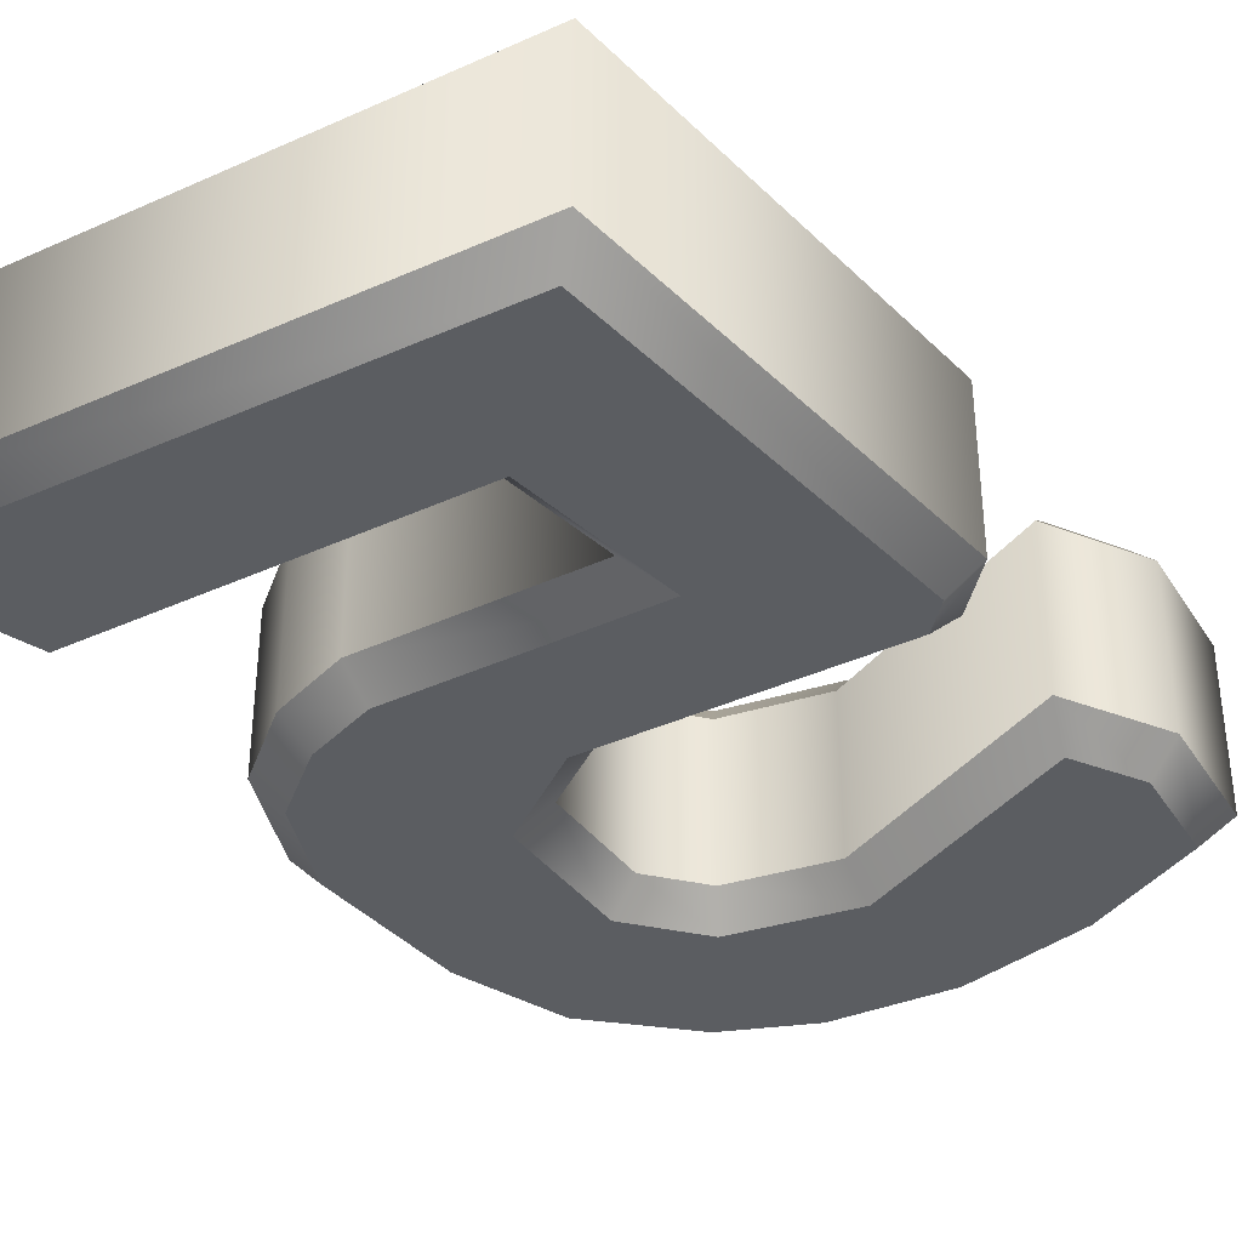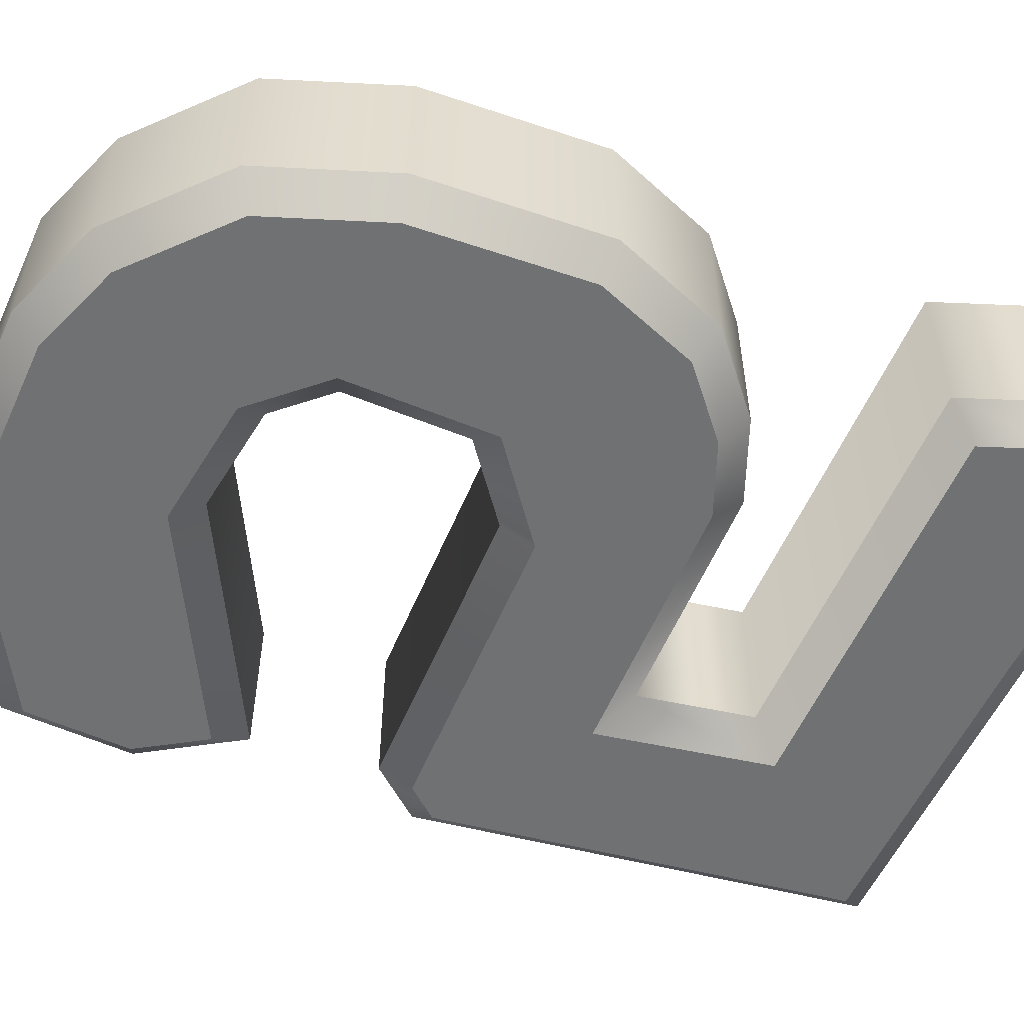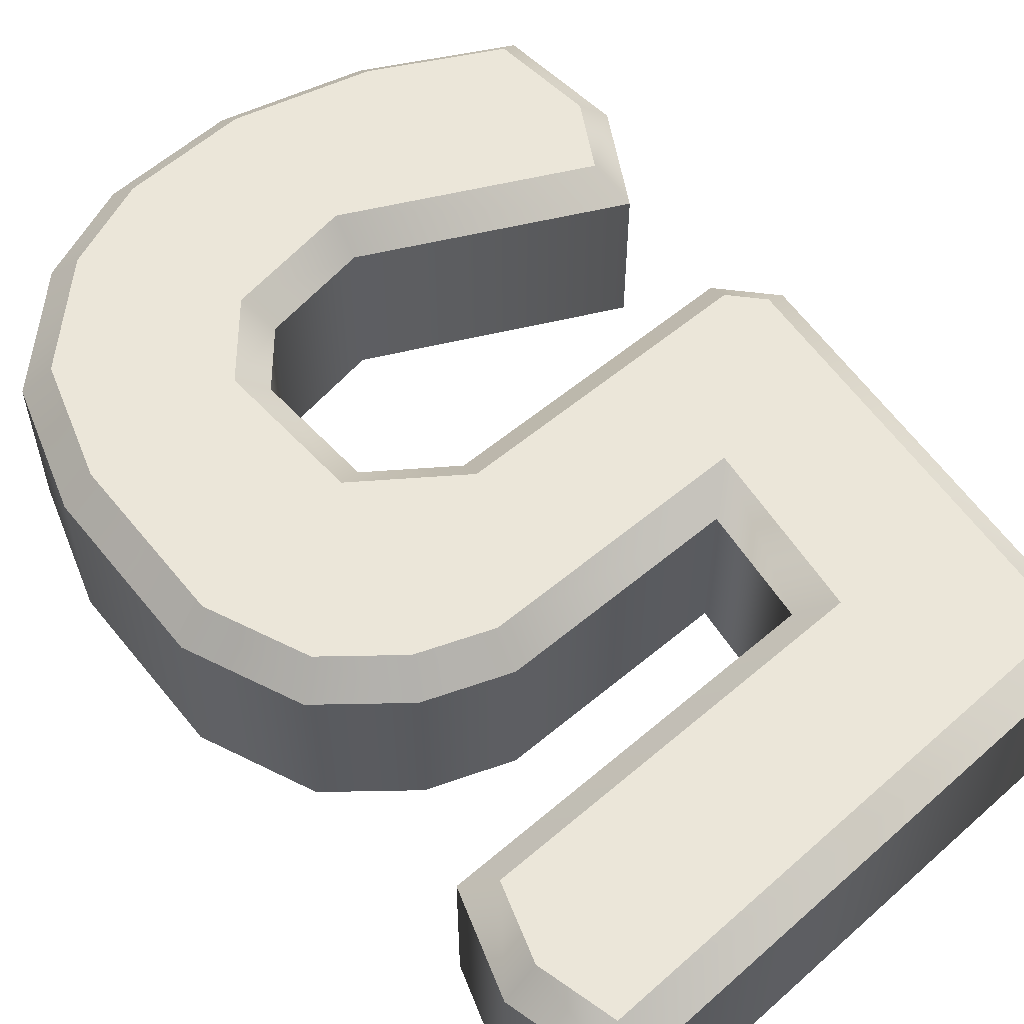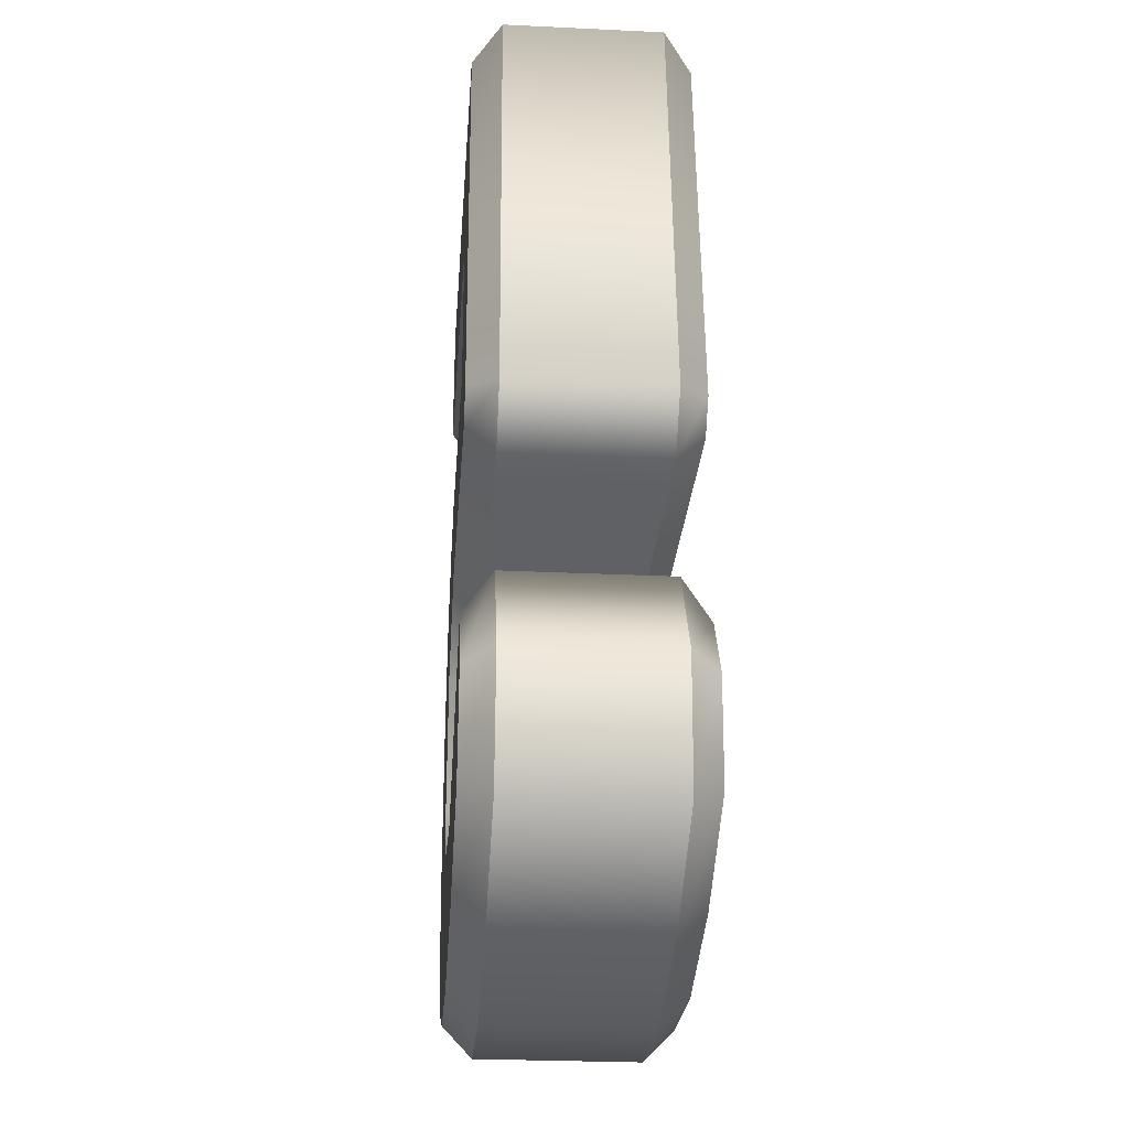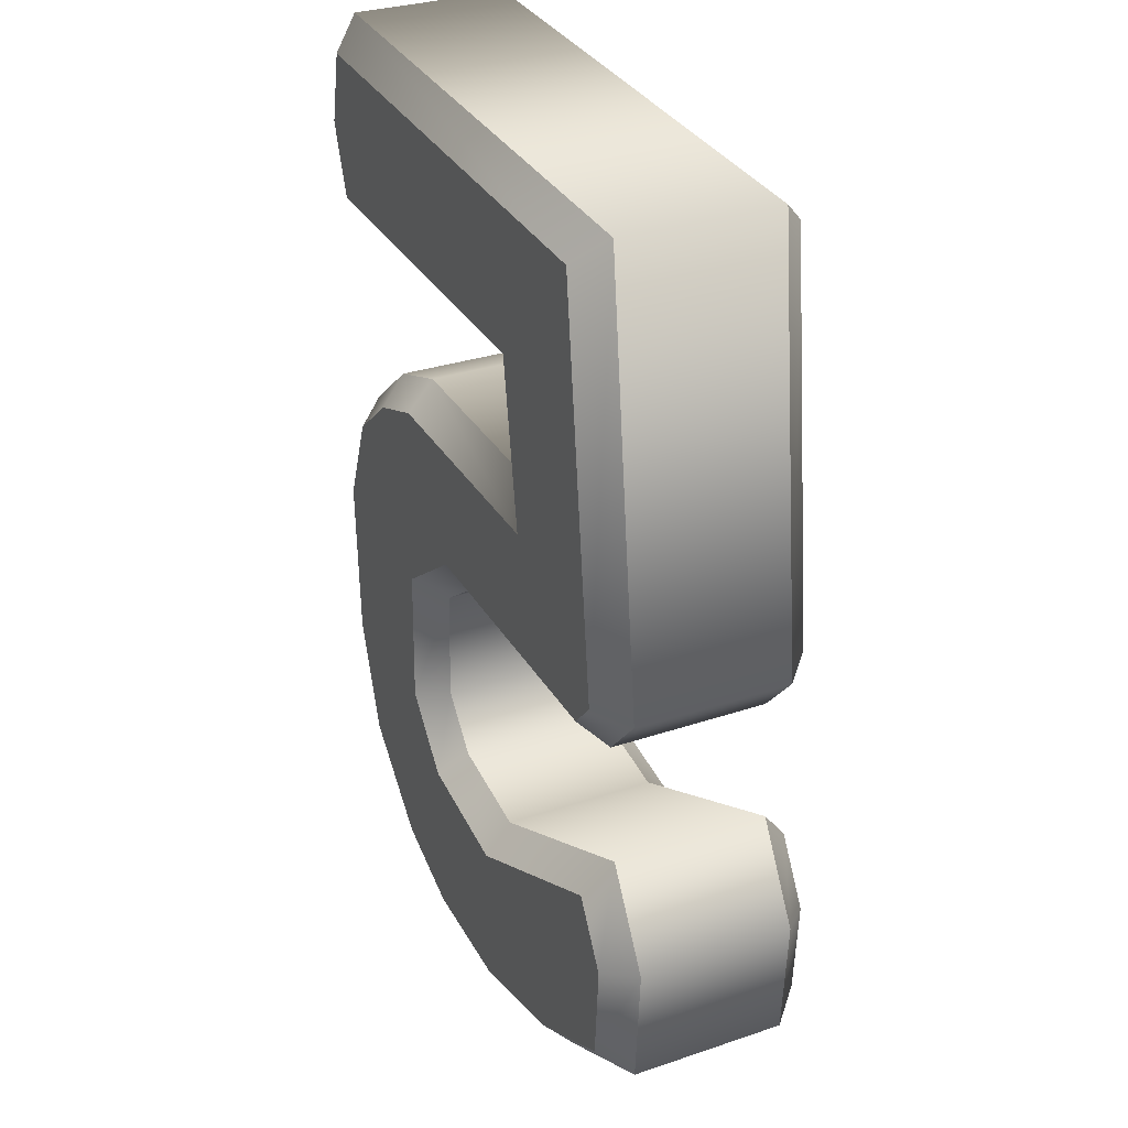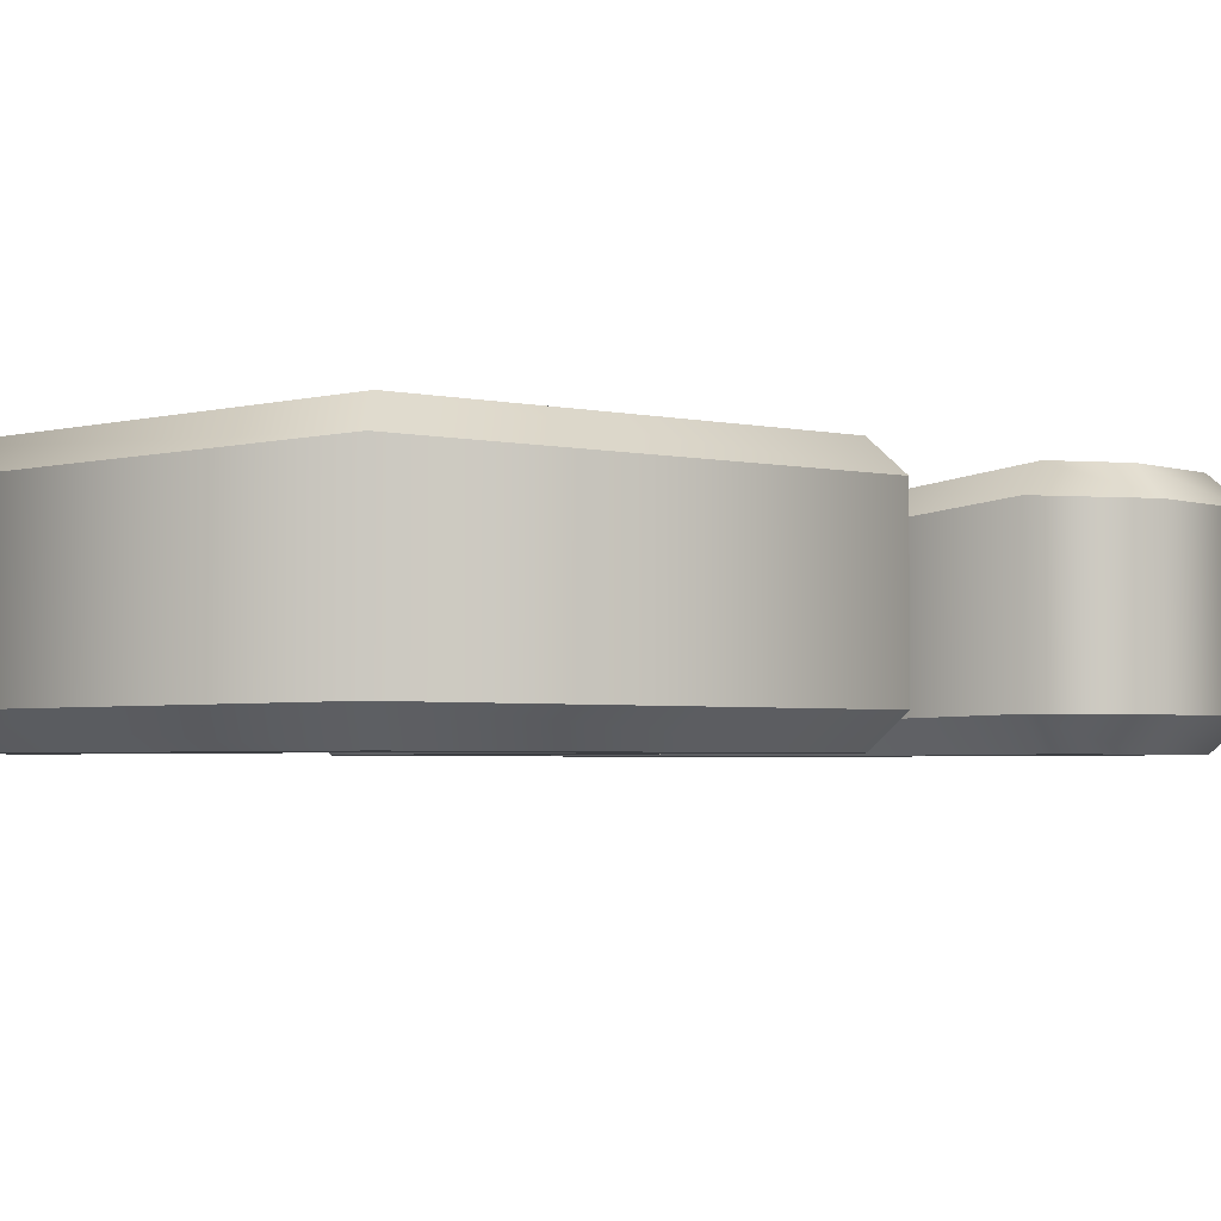
<metadata>
{"format":"obj","ext":"obj","renderer":"f3d","projection":"perspective","resolution":1024,"background":"white","views":[{"elev":-35.9,"azim":-147.8,"up":"+Z"},{"elev":-55.2,"azim":68.3,"up":"+Z"},{"elev":57.1,"azim":139.4,"up":"+Z"},{"elev":-27.4,"azim":-94.2,"up":"+Y"},{"elev":31.1,"azim":-115.6,"up":"+Y"},{"elev":-3.0,"azim":-135.1,"up":"+Z"}]}
</metadata>
<code>
v  -2.158 -0.852 2.165
v  -5.987 0.1329 2.165
v  -5.987 0.1329 -2.165
v  -2.158 -0.852 -2.165
v  1.454 -0.6673 2.165
v  1.454 -0.6673 -2.165
v  4.104 0.4036 2.165
v  4.104 0.4036 -2.165
v  6.758 2.95 2.165
v  6.758 2.95 -2.165
v  7.906 6.356 2.165
v  7.906 6.356 -2.165
v  8.091 11.19 2.165
v  8.091 11.19 -2.165
v  6.892 14.17 2.165
v  6.892 14.17 -2.165
v  4.907 15.8 2.165
v  4.907 15.8 -2.165
v  2.736 16.61 2.165
v  2.736 16.61 -2.165
v  -3.501 16.56 2.165
v  -3.501 16.56 -2.165
v  -3.036 19.59 2.165
v  -3.036 19.59 -2.165
v  7.132 19.78 2.165
v  7.132 19.78 -2.165
v  8.057 22.44 2.165
v  8.057 22.44 -2.165
v  7.39 25.32 2.165
v  7.39 25.32 -2.165
v  -7.879 24.77 2.165
v  -7.879 24.77 -2.165
v  -9.264 12.81 2.165
v  -9.264 12.81 -2.165
v  -8.066 11.47 2.165
v  -8.066 11.47 -2.165
v  0.0267 11.55 2.165
v  0.0267 11.55 -2.165
v  2.052 10.07 2.165
v  2.052 10.07 -2.165
v  2.143 6.804 2.165
v  2.143 6.804 -2.165
v  0.9425 5.428 2.165
v  0.9425 5.428 -2.165
v  -1.935 4.946 2.165
v  -1.935 4.946 -2.165
v  -8.352 8.146 2.165
v  -8.352 8.146 -2.165
v  -9.892 5.557 2.165
v  -9.892 5.557 -2.165
v  -9.66 2.09 2.165
v  -9.66 2.09 -2.165
v  -5.699 0.872 -2.953
v  -8.049 7.115 -2.953
v  -2.057 4.127 -2.953
v  -8.904 2.579 -2.953
v  -9.09 5.365 -2.953
v  -2.079 -0.0595 -2.953
v  1.282 0.1123 -2.953
v  1.351 4.698 -2.953
v  3.668 1.077 -2.953
v  6.074 3.384 -2.953
v  2.938 6.519 -2.953
v  7.124 6.5 -2.953
v  7.298 11.05 -2.953
v  2.829 10.48 -2.953
v  6.236 13.69 -2.953
v  4.508 15.11 -2.953
v  0.2801 12.34 -2.953
v  2.598 15.82 -2.953
v  -4.419 15.76 -2.953
v  -7.718 12.26 -2.953
v  -8.441 13.07 -2.953
v  -3.714 20.36 -2.953
v  -7.175 24.01 -2.953
v  6.569 20.55 -2.953
v  6.77 24.51 -2.953
v  7.239 22.49 -2.953
v  6.569 20.55 2.953
v  6.77 24.51 2.953
v  -7.175 24.01 2.953
v  -8.904 2.579 2.953
v  -8.049 7.115 2.953
v  -9.09 5.365 2.953
v  -2.057 4.127 2.953
v  -5.699 0.872 2.953
v  -2.079 -0.0595 2.953
v  1.282 0.1123 2.953
v  1.351 4.698 2.953
v  3.668 1.077 2.953
v  6.074 3.384 2.953
v  2.938 6.519 2.953
v  7.124 6.5 2.953
v  7.298 11.05 2.953
v  2.829 10.48 2.953
v  6.236 13.69 2.953
v  4.508 15.11 2.953
v  0.2801 12.34 2.953
v  2.598 15.82 2.953
v  -4.419 15.76 2.953
v  -7.718 12.26 2.953
v  -8.441 13.07 2.953
v  -3.714 20.36 2.953
v  7.239 22.49 2.953
g Number_5
f 1 2 3
f 3 4 1
f 5 1 4
f 4 6 5
f 7 5 6
f 6 8 7
f 9 7 8
f 8 10 9
f 11 9 10
f 10 12 11
f 13 11 12
f 12 14 13
f 15 13 14
f 14 16 15
f 17 15 16
f 16 18 17
f 19 17 18
f 18 20 19
f 21 19 20
f 20 22 21
f 23 21 22
f 22 24 23
f 25 23 24
f 24 26 25
f 27 25 26
f 26 28 27
f 29 27 28
f 28 30 29
f 31 29 30
f 30 32 31
f 33 31 32
f 32 34 33
f 35 33 34
f 34 36 35
f 37 35 36
f 36 38 37
f 39 37 38
f 38 40 39
f 41 39 40
f 40 42 41
f 43 41 42
f 42 44 43
f 45 43 44
f 44 46 45
f 47 45 46
f 46 48 47
f 49 47 48
f 48 50 49
f 51 49 50
f 50 52 51
f 2 51 52
f 52 3 2
f 53 54 55
f 56 57 54
f 53 56 54
f 58 53 55
f 59 58 55
f 59 55 60
f 61 59 60
f 62 61 60
f 62 60 63
f 64 62 63
f 65 64 63
f 65 63 66
f 67 65 66
f 68 67 66
f 68 66 69
f 70 68 69
f 71 70 69
f 71 69 72
f 71 72 73
f 74 71 73
f 74 73 75
f 76 74 75
f 77 76 75
f 78 76 77
f 79 80 81
f 82 83 84
f 85 83 82
f 85 82 86
f 85 86 87
f 85 87 88
f 89 85 88
f 89 88 90
f 89 90 91
f 92 89 91
f 92 91 93
f 92 93 94
f 95 92 94
f 95 94 96
f 95 96 97
f 98 95 97
f 98 97 99
f 98 99 100
f 101 98 100
f 102 101 100
f 102 100 103
f 81 102 103
f 81 103 79
f 104 80 79
f 3 53 58
f 58 4 3
f 1 87 86
f 86 2 1
f 4 58 59
f 59 6 4
f 5 88 87
f 87 1 5
f 6 59 61
f 61 8 6
f 7 90 88
f 88 5 7
f 8 61 62
f 62 10 8
f 9 91 90
f 90 7 9
f 10 62 64
f 64 12 10
f 11 93 91
f 91 9 11
f 12 64 65
f 65 14 12
f 13 94 93
f 93 11 13
f 14 65 67
f 67 16 14
f 15 96 94
f 94 13 15
f 16 67 68
f 68 18 16
f 17 97 96
f 96 15 17
f 18 68 70
f 70 20 18
f 19 99 97
f 97 17 19
f 20 70 71
f 71 22 20
f 21 100 99
f 99 19 21
f 22 71 74
f 74 24 22
f 23 103 100
f 100 21 23
f 24 74 76
f 76 26 24
f 25 79 103
f 103 23 25
f 26 76 78
f 78 28 26
f 27 104 79
f 79 25 27
f 28 78 77
f 77 30 28
f 29 80 104
f 104 27 29
f 30 77 75
f 75 32 30
f 31 81 80
f 80 29 31
f 32 75 73
f 73 34 32
f 33 102 81
f 81 31 33
f 34 73 72
f 72 36 34
f 35 101 102
f 102 33 35
f 36 72 69
f 69 38 36
f 37 98 101
f 101 35 37
f 38 69 66
f 66 40 38
f 39 95 98
f 98 37 39
f 40 66 63
f 63 42 40
f 41 92 95
f 95 39 41
f 42 63 60
f 60 44 42
f 43 89 92
f 92 41 43
f 44 60 55
f 55 46 44
f 45 85 89
f 89 43 45
f 46 55 54
f 54 48 46
f 47 83 85
f 85 45 47
f 48 54 57
f 57 50 48
f 49 84 83
f 83 47 49
f 50 57 56
f 56 52 50
f 51 82 84
f 84 49 51
f 52 56 53
f 53 3 52
f 2 86 82
f 82 51 2

</code>
